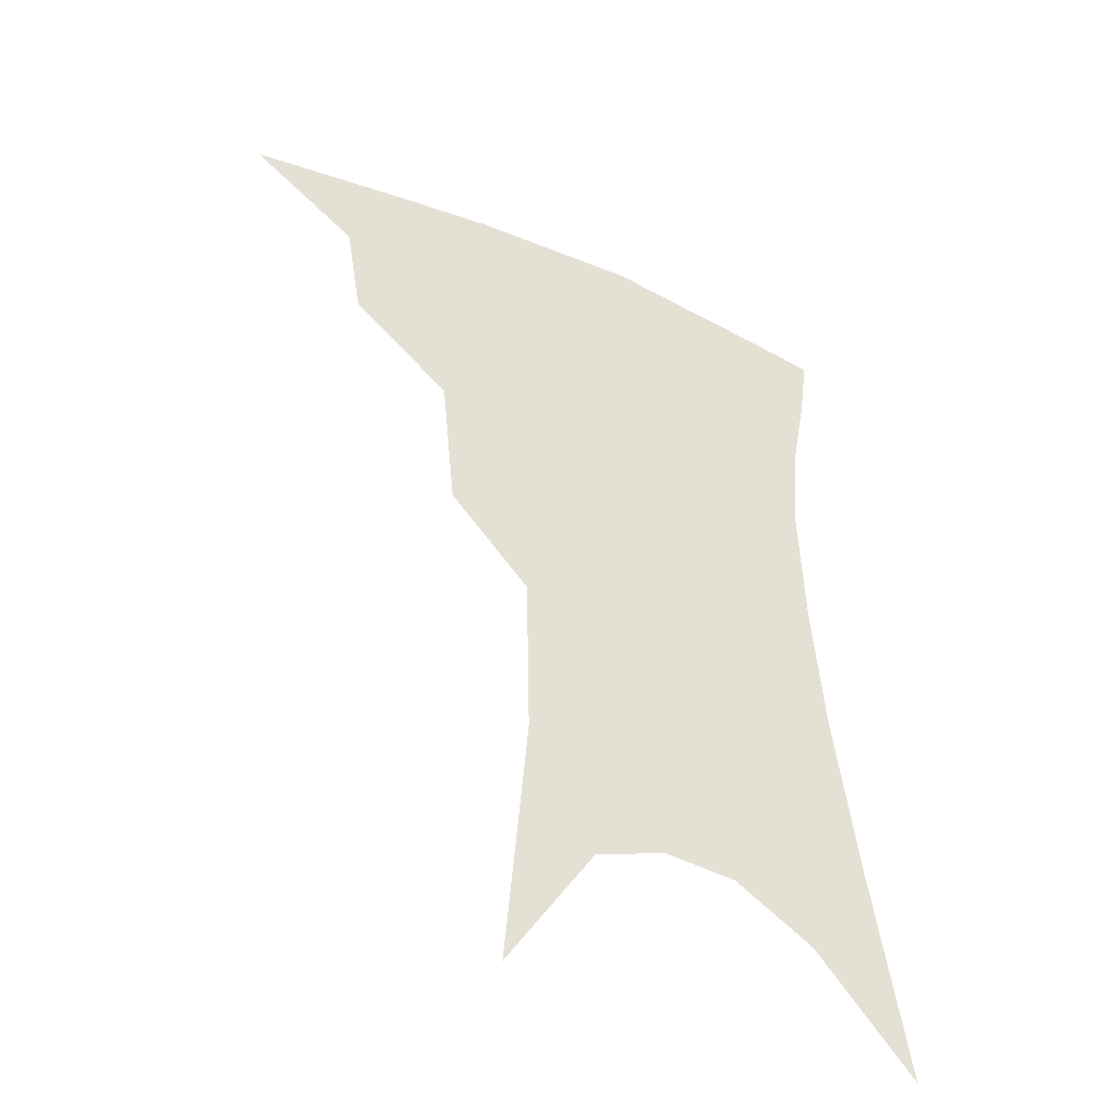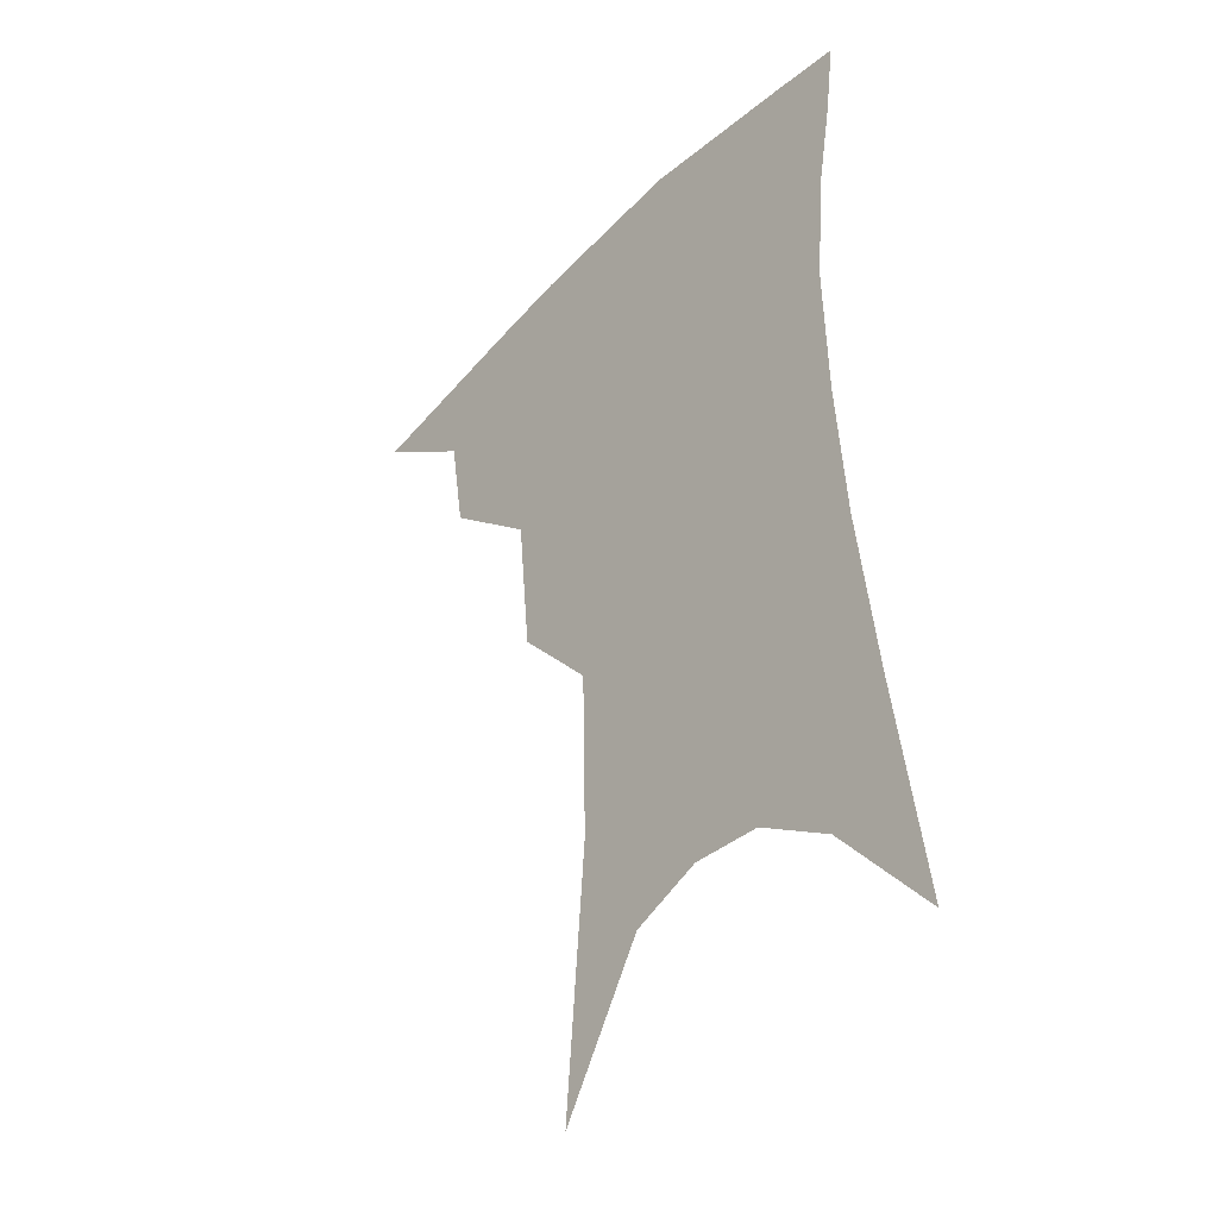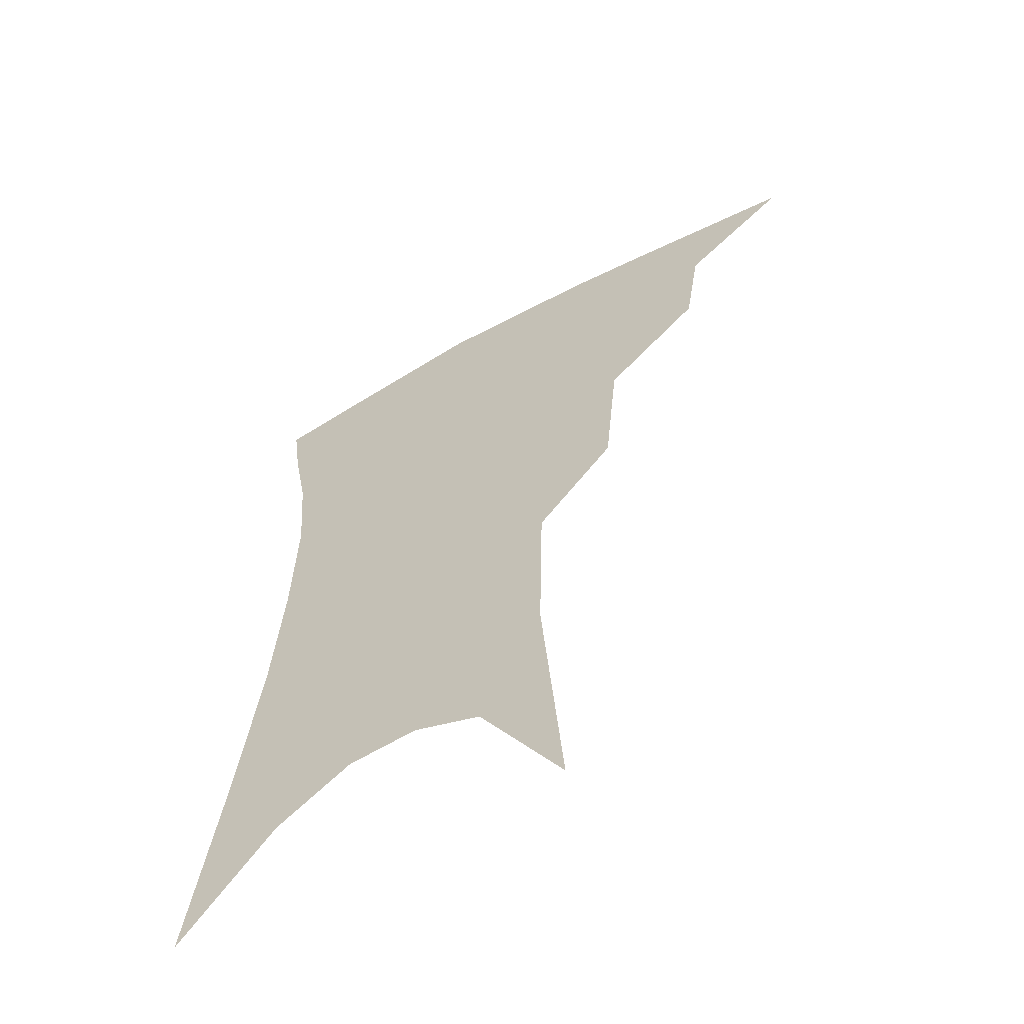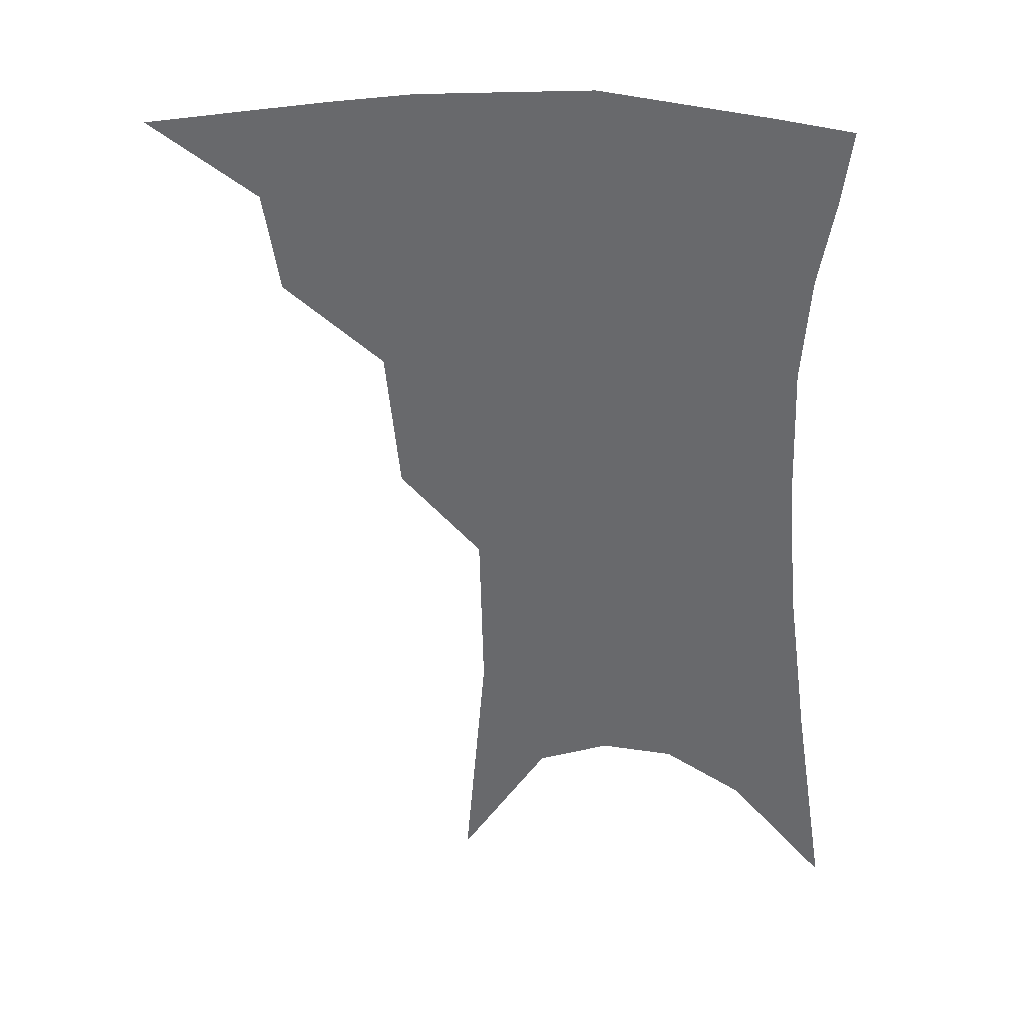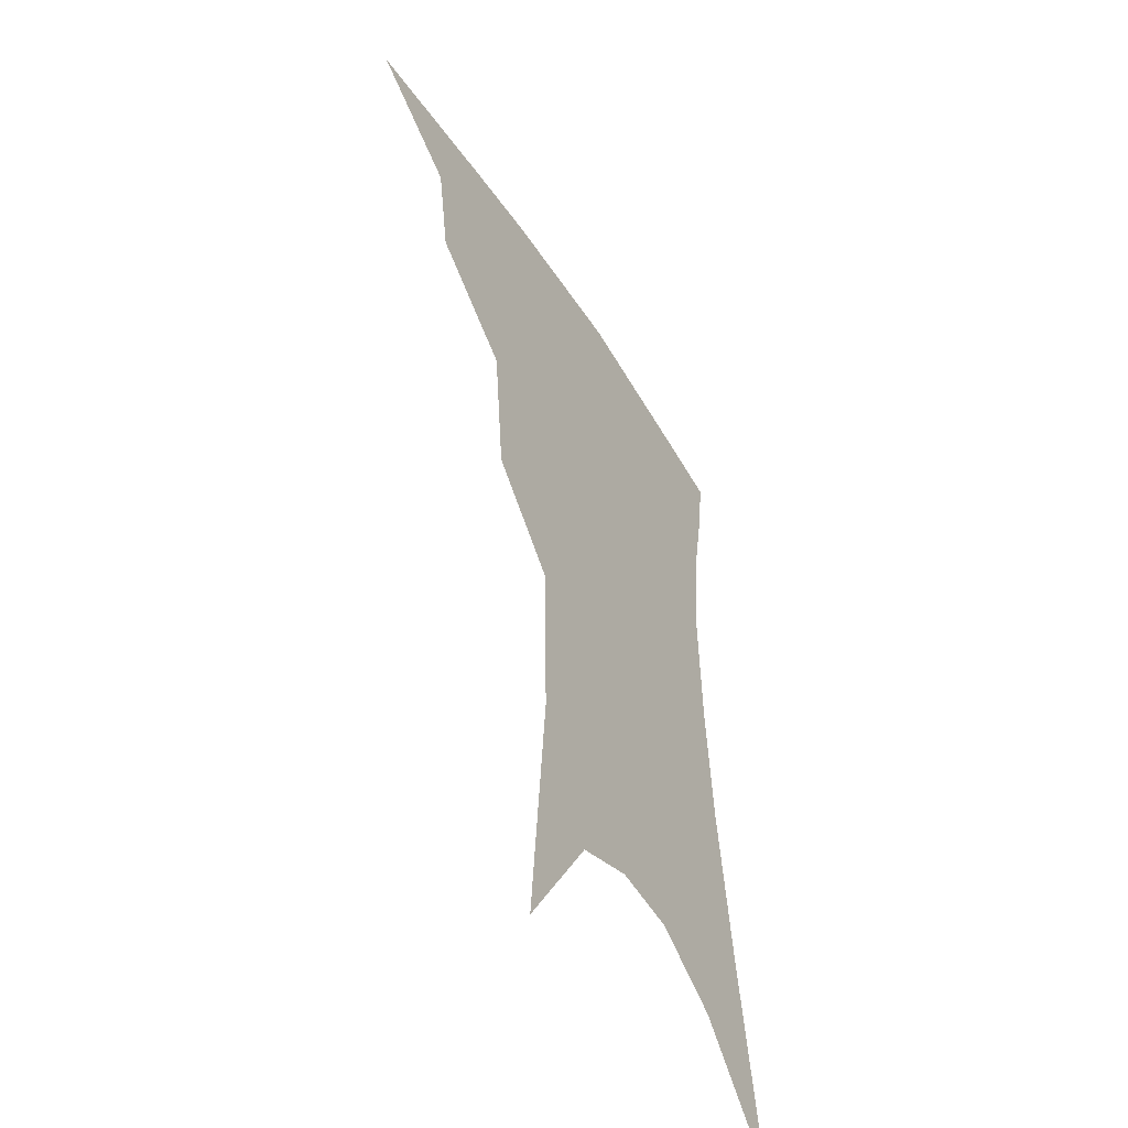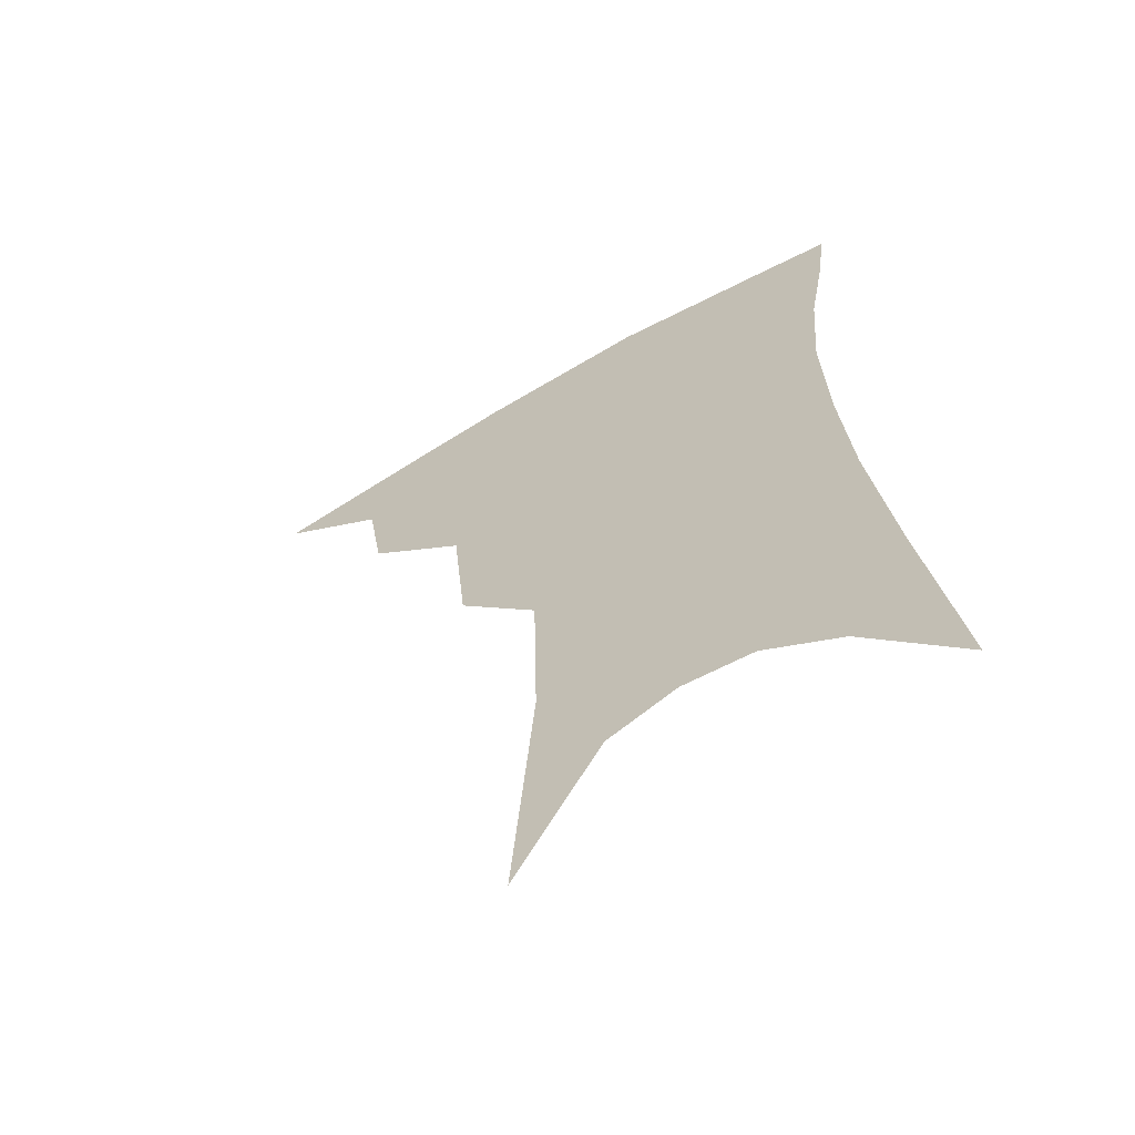
<metadata>
{"format":"obj","ext":"obj","renderer":"f3d","projection":"perspective","resolution":1024,"background":"white","views":[{"elev":-45.2,"azim":-28.7,"up":"+Y"},{"elev":-38.0,"azim":50.1,"up":"+Y"},{"elev":-59.9,"azim":-149.4,"up":"+Y"},{"elev":36.2,"azim":8.1,"up":"+Y"},{"elev":-50.2,"azim":-59.8,"up":"+Y"},{"elev":-62.7,"azim":29.7,"up":"+Y"}]}
</metadata>
<code>
v 476.3 343.8 0
v 511.3 295.7 0
v 506.7 323.6 0
v 501.6 348.6 0
v 543.3 233.3 0
v 539.3 273.6 0
v 534.6 303.2 0
v 530.8 328.8 0
v 526.1 353.1 0
v 561.2 87.49 0
v 567.3 161.5 0
v 566.2 209.5 0
v 562.8 250.7 0
v 560.1 284.1 0
v 557.6 309.9 0
v 554.3 332.8 0
v 550.3 357.1 0
v 585.9 127.5 0
v 586.4 179.5 0
v 584.1 222.5 0
v 581.9 260.2 0
v 580.4 288.7 0
v 579.3 313.1 0
v 578.5 335.5 0
v 574.9 359.3 0
v 605.8 135.6 0
v 604.2 185.7 0
v 601.8 227.4 0
v 600.4 263.4 0
v 600.2 291.8 0
v 600.5 315.3 0
v 600.5 336.9 0
v 598 361.3 0
v 626.2 134.6 0
v 621.9 188.5 0
v 619.5 228 0
v 618.7 261.4 0
v 619.2 290.5 0
v 620.6 315.1 0
v 622.1 337 0
v 623 358.7 0
v 648.4 121.7 0
v 641.4 179.5 0
v 638.4 219.9 0
v 637.2 254.9 0
v 637.5 288.5 0
v 640 314.6 0
v 643.1 335.8 0
v 644.9 356.4 0
v 676 90.83 0
v 666.7 152.7 0
v 660.4 201.4 0
v 657.2 241 0
v 656 279.1 0
v 658.3 308.9 0
v 662.7 333.8 0
v 665.4 353.9 0
v 721 361 0
f 3 4 1
f 6 7 2
f 2 7 3
f 7 8 3
f 3 8 4
f 8 9 4
f 12 13 5
f 5 13 6
f 13 14 6
f 6 14 7
f 14 15 7
f 7 15 8
f 15 16 8
f 8 16 9
f 16 17 9
f 10 18 11
f 18 19 11
f 11 19 12
f 19 20 12
f 12 20 13
f 20 21 13
f 13 21 14
f 21 22 14
f 14 22 15
f 22 23 15
f 15 23 16
f 23 24 16
f 16 24 17
f 24 25 17
f 18 26 19
f 26 27 19
f 19 27 20
f 27 28 20
f 20 28 21
f 28 29 21
f 21 29 22
f 29 30 22
f 22 30 23
f 30 31 23
f 23 31 24
f 31 32 24
f 24 32 25
f 32 33 25
f 26 34 27
f 34 35 27
f 27 35 28
f 35 36 28
f 28 36 29
f 36 37 29
f 29 37 30
f 37 38 30
f 30 38 31
f 38 39 31
f 31 39 32
f 39 40 32
f 32 40 33
f 40 41 33
f 34 42 35
f 42 43 35
f 35 43 36
f 43 44 36
f 36 44 37
f 44 45 37
f 37 45 38
f 45 46 38
f 38 46 39
f 46 47 39
f 39 47 40
f 47 48 40
f 40 48 41
f 48 49 41
f 42 50 43
f 50 51 43
f 43 51 44
f 51 52 44
f 44 52 45
f 52 53 45
f 45 53 46
f 53 54 46
f 46 54 47
f 54 55 47
f 47 55 48
f 55 56 48
f 48 56 49
f 56 57 49

</code>
